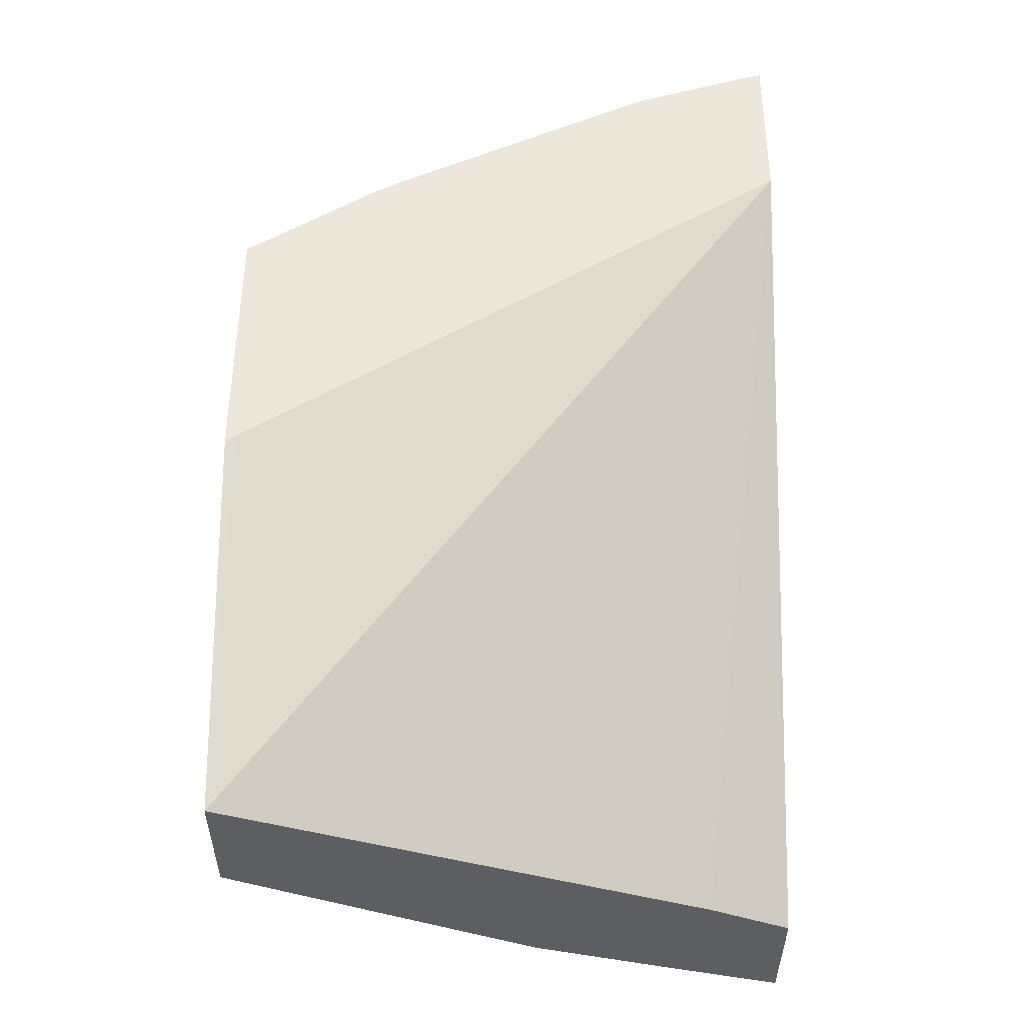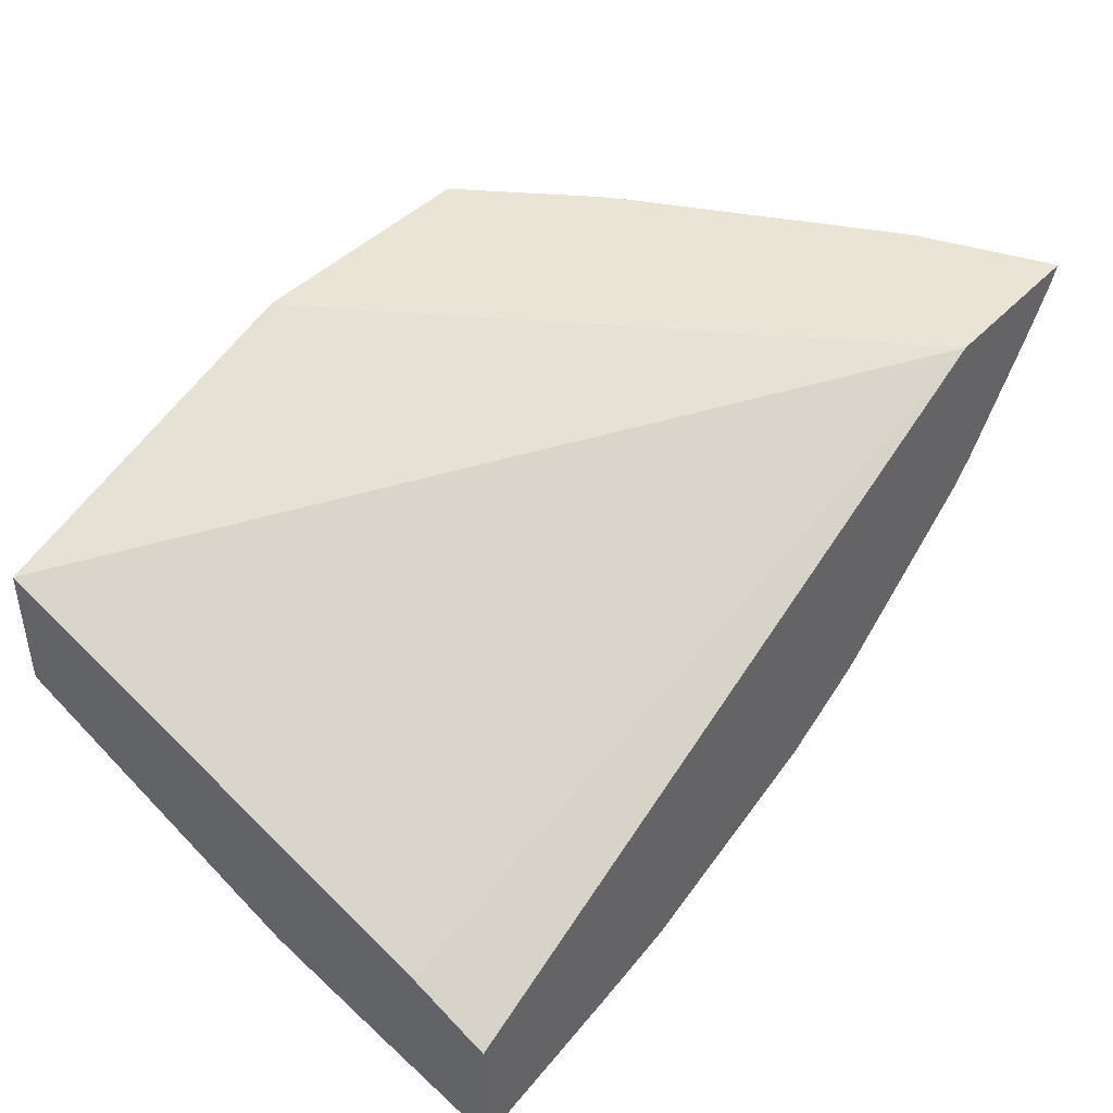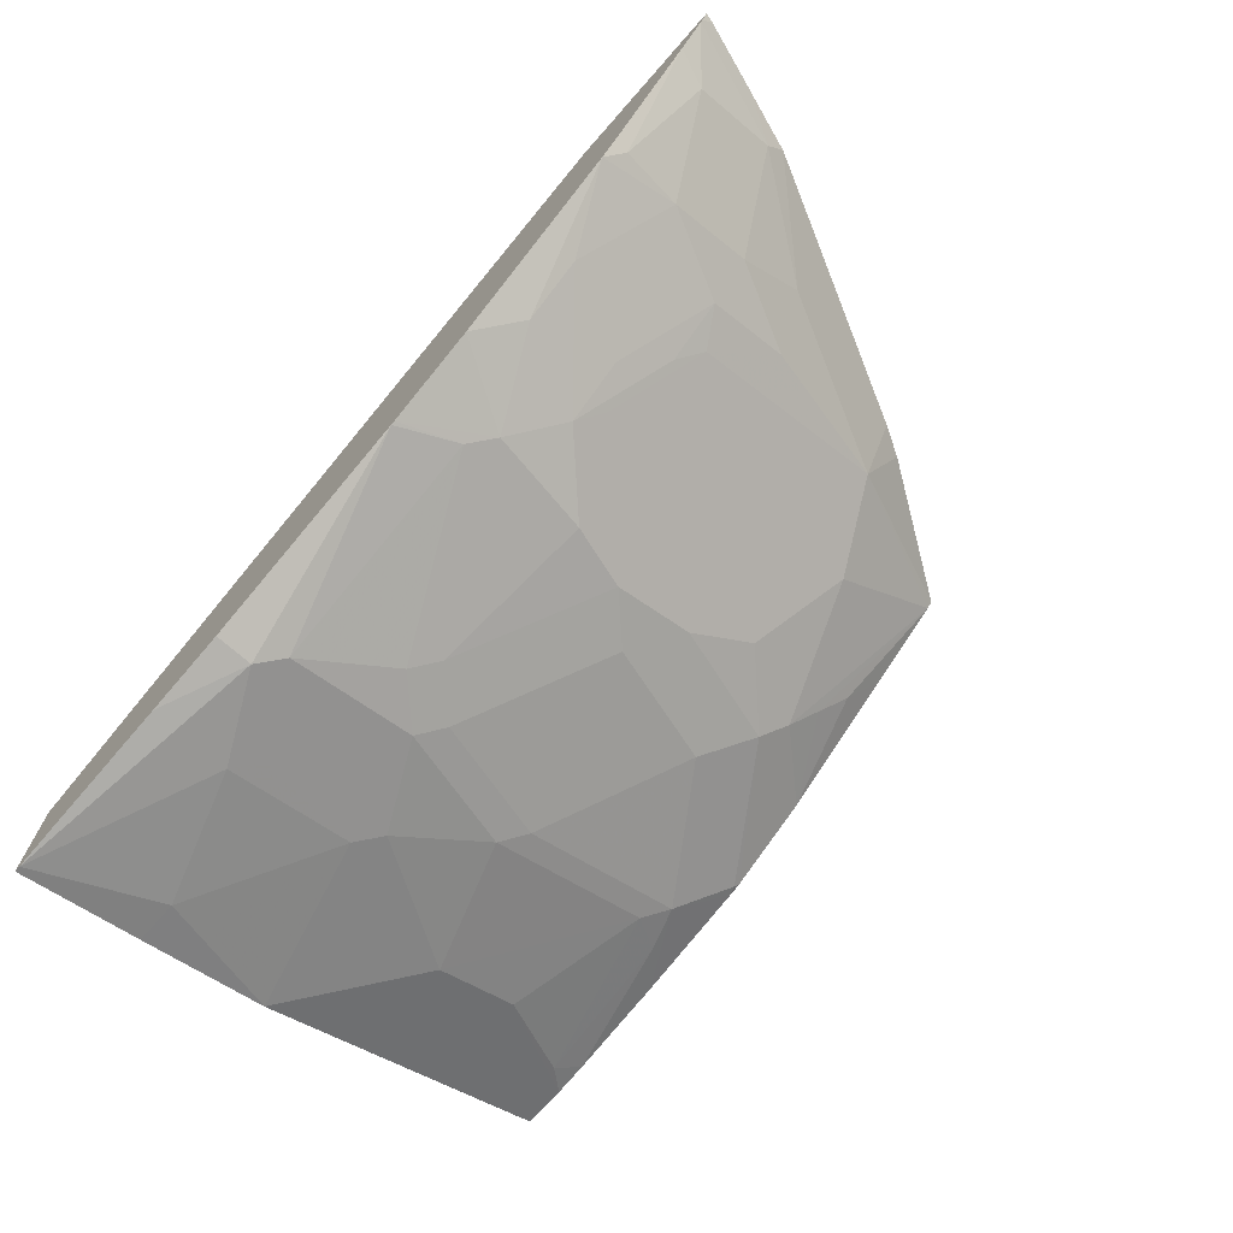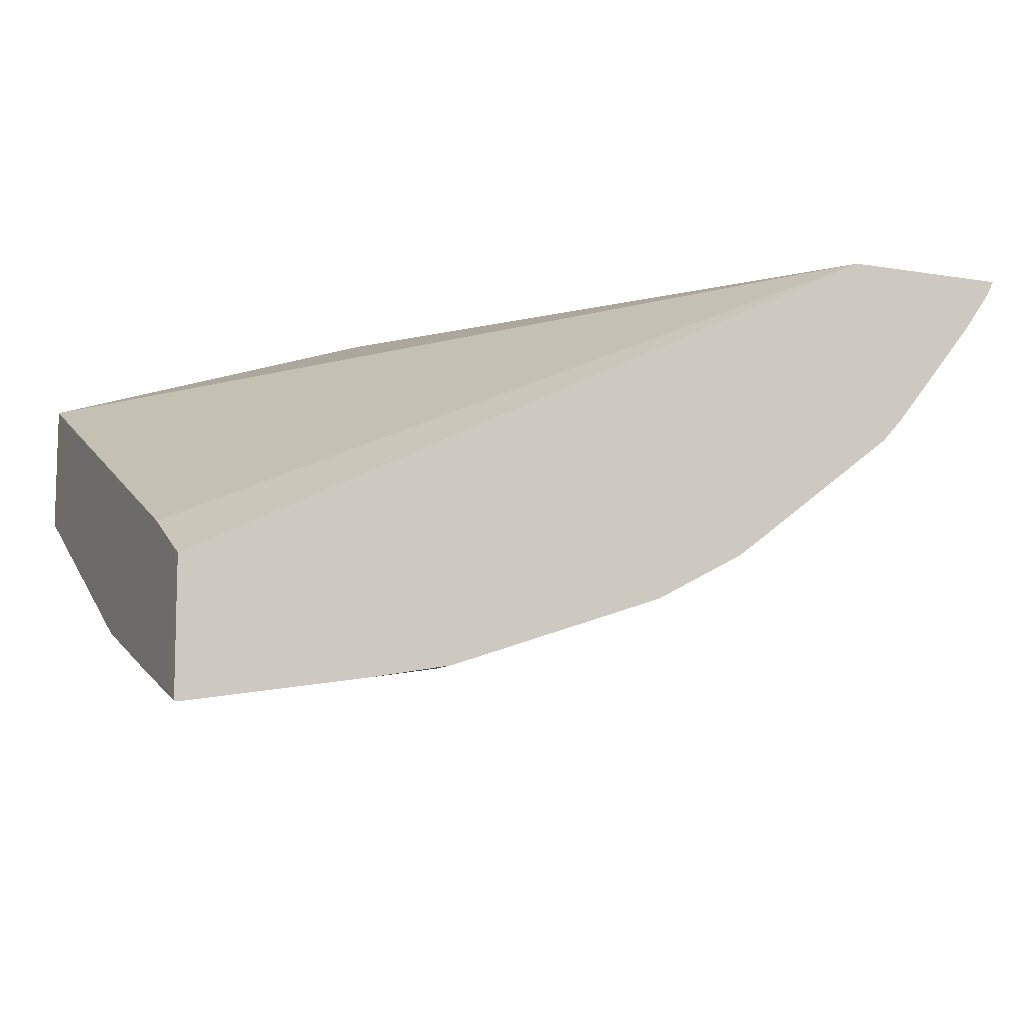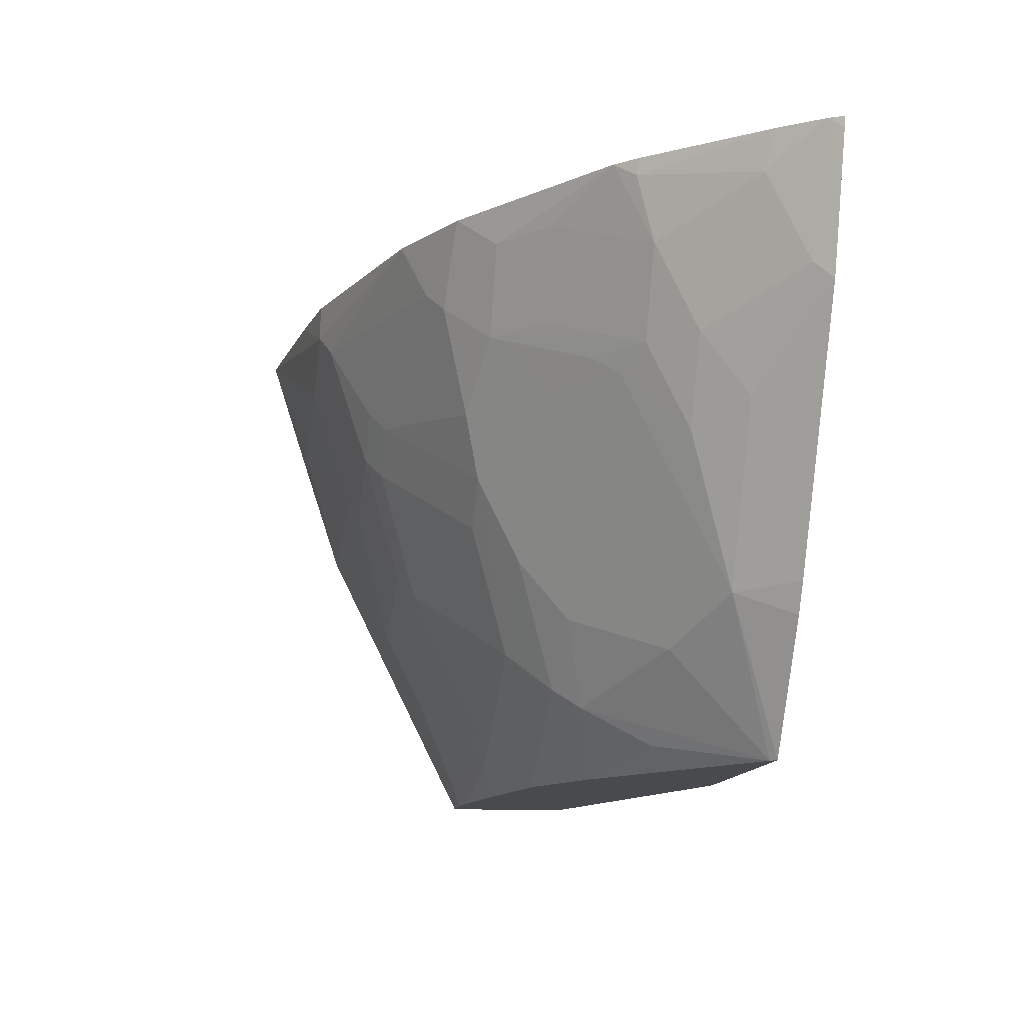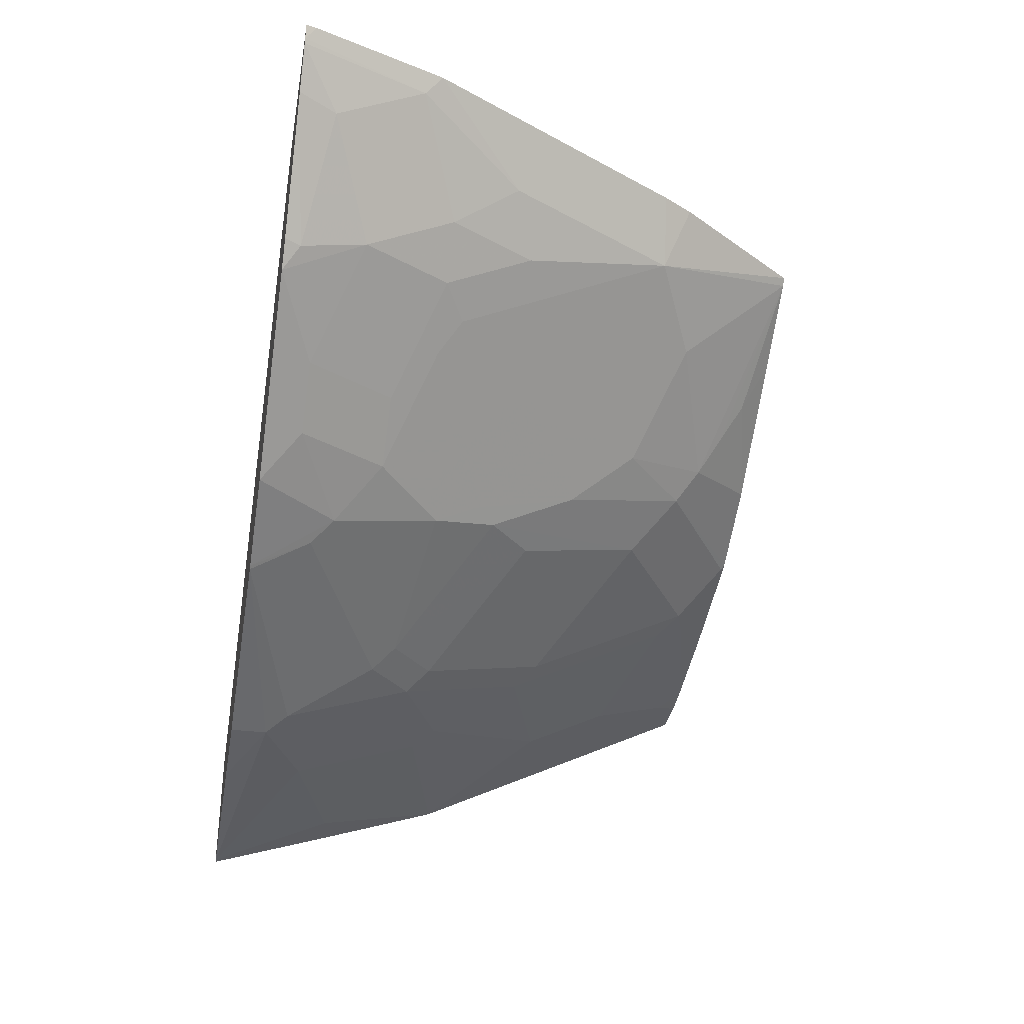
<metadata>
{"format":"obj","ext":"obj","renderer":"f3d","projection":"perspective","resolution":1024,"background":"white","views":[{"elev":52.5,"azim":90.2,"up":"+Z"},{"elev":42.6,"azim":129.2,"up":"+Z"},{"elev":-72.0,"azim":-131.5,"up":"+Z"},{"elev":-9.5,"azim":156.2,"up":"+Z"},{"elev":-13.0,"azim":-99.0,"up":"+Y"},{"elev":-34.3,"azim":-100.0,"up":"+Z"}]}
</metadata>
<code>
v -0.2861 -0.7342 -0.2828
v -0.2863 -0.7341 -0.2828
v -0.2834 -0.7342 -0.2857
v -0.1642 -0.7342 -0.2828
v -0.3154 -0.6614 -0.3104
v -0.327 -0.673 -0.2828
v -0.2748 -0.6818 -0.3307
v -0.2137 -0.7021 -0.3613
v -0.2238 -0.7123 -0.346
v -0.234 -0.7225 -0.3307
v -0.2457 -0.7342 -0.311
v -3.772e-05 -0.7342 -0.3351
v -0.1671 -0.7284 -0.2828
v -0.3349 -0.6589 -0.2828
v -0.3562 -0.58 -0.3104
v -0.3324 -0.5902 -0.3324
v -0.3154 -0.5597 -0.3613
v -0.2748 -0.6004 -0.3715
v -0.234 -0.6614 -0.3715
v -0.2035 -0.692 -0.374
v -0.1847 -0.7342 -0.3517
v 4.406e-05 -0.7342 -0.3537
v 4.406e-05 -0.7259 -0.3392
v 4.406e-05 -0.5088 -0.4274
v -0.3362 -0.4709 -0.2828
v -0.3757 -0.5775 -0.2828
v -0.396 -0.5368 -0.2828
v -0.3934 -0.5292 -0.2917
v -0.3528 -0.5495 -0.3324
v -0.3324 -0.5495 -0.3528
v -0.3053 -0.5495 -0.374
v -0.2748 -0.5393 -0.4019
v -0.2748 -0.5597 -0.3918
v -0.2646 -0.5699 -0.3943
v -0.2238 -0.6309 -0.3943
v -0.1832 -0.6716 -0.3943
v -0.1425 -0.7327 -0.374
v -0.144 -0.7342 -0.3721
v 4.406e-05 -0.7342 -0.3843
v 4.406e-05 -0.4817 -0.441
v -0.4176 -0.4709 -0.2828
v -3.772e-05 -0.4709 -0.4464
v -0.4054 -0.5088 -0.2828
v -0.4147 -0.4709 -0.2885
v -0.4136 -0.4709 -0.2905
v -0.3934 -0.4885 -0.3121
v -0.3528 -0.5088 -0.3528
v -0.312 -0.4885 -0.3935
v -0.2917 -0.5292 -0.3935
v -0.2646 -0.5292 -0.4147
v -0.234 -0.5597 -0.4223
v -0.234 -0.58 -0.4121
v -0.2238 -0.5902 -0.4147
v -0.1425 -0.5699 -0.4554
v -0.1221 -0.6309 -0.435
v -0.1221 -0.7123 -0.3943
v -0.2035 -0.6105 -0.4147
v -0.1379 -0.7342 -0.3738
v 4.406e-05 -0.7259 -0.4003
v -3.772e-05 -0.7342 -0.3961
v 4.406e-05 -0.4709 -0.4525
v -0.4163 -0.4758 -0.2828
v -0.4006 -0.4709 -0.3085
v -0.3562 -0.4783 -0.3613
v -0.3487 -0.4709 -0.3705
v -0.2849 -0.4885 -0.4147
v -0.2442 -0.5088 -0.435
v -0.1628 -0.5495 -0.4554
v -0.1323 -0.5597 -0.463
v -0.1119 -0.6207 -0.4427
v -0.1119 -0.7021 -0.4019
v -0.1018 -0.7191 -0.3935
v -0.08296 -0.7342 -0.3859
v 4.406e-05 -0.5902 -0.4681
v -0.02036 -0.7342 -0.3961
v 4.406e-05 -0.4709 -0.4587
v -0.3586 -0.4709 -0.36
v -0.2673 -0.4709 -0.4316
v -0.2257 -0.4709 -0.4534
v -0.234 -0.4986 -0.4427
v -0.1527 -0.5393 -0.463
v -0.1323 -0.4986 -0.4834
v -0.1221 -0.5495 -0.4681
v -0.09162 -0.58 -0.463
v -0.0509 -0.6411 -0.4427
v -0.0509 -0.6818 -0.4223
v -0.03054 -0.7225 -0.4019
v -0.03614 -0.7342 -0.3941
v 4.406e-05 -0.5292 -0.4884
v -3.772e-05 -0.5902 -0.4681
v -0.04072 -0.6987 -0.4138
v -0.04072 -0.6716 -0.4274
v 4.406e-05 -0.4817 -0.502
v -3.772e-05 -0.4709 -0.5074
v -0.2238 -0.4709 -0.4544
v -0.1221 -0.4885 -0.4884
v -0.09162 -0.519 -0.4834
v -0.08144 -0.5699 -0.4681
v -0.04072 -0.6445 -0.441
v -0.02036 -0.5292 -0.4884
v -0.002777 -0.4709 -0.5074
v -0.1221 -0.4709 -0.4884
v -0.08418 -0.4709 -0.4951
v -0.08144 -0.5088 -0.4884
f 54 69 55
f 53 68 57
f 51 68 53
f 48 50 49
f 50 66 67
f 50 67 51
f 48 65 66
f 64 77 65
f 51 67 68
f 54 57 68
f 56 72 73
f 55 69 70
f 55 70 56
f 56 70 71
f 56 71 72
f 56 73 58
f 59 60 74
f 60 75 90
f 60 90 74
f 63 77 64
f 48 66 50
f 54 68 69
f 47 65 48
f 36 53 57
f 46 64 47
f 65 78 66
f 30 50 31
f 32 50 33
f 33 50 51
f 33 51 52
f 33 52 34
f 34 52 35
f 35 52 51
f 35 51 53
f 35 53 36
f 47 64 65
f 36 54 55
f 36 56 37
f 36 57 54
f 37 56 58
f 37 58 38
f 39 60 59
f 40 61 42
f 41 44 62
f 43 62 44
f 45 63 46
f 46 63 64
f 36 55 56
f 66 78 67
f 30 49 50
f 67 79 80
f 82 97 83
f 82 95 96
f 83 97 98
f 84 98 85
f 85 98 90
f 85 90 99
f 85 99 92
f 85 92 86
f 86 92 91
f 86 91 87
f 82 96 97
f 89 94 93
f 89 101 94
f 90 92 99
f 90 98 100
f 95 102 96
f 96 102 103
f 96 103 101
f 96 101 104
f 96 104 97
f 100 104 101
f 98 104 100
f 89 100 101
f 67 78 79
f 80 82 81
f 79 95 80
f 67 80 81
f 67 81 68
f 68 81 69
f 69 82 83
f 69 83 98
f 69 98 84
f 69 84 70
f 69 81 82
f 70 84 85
f 70 85 71
f 80 95 82
f 71 85 86
f 71 87 72
f 72 87 88
f 72 88 73
f 74 90 100
f 74 100 89
f 75 88 87
f 75 87 91
f 75 91 92
f 75 92 90
f 76 93 94
f 71 86 87
f 30 48 49
f 97 104 98
f 29 46 47
f 3 7 8
f 3 8 9
f 3 9 10
f 3 10 11
f 4 12 13
f 5 6 14
f 5 14 26
f 5 26 15
f 5 15 16
f 5 16 17
f 3 5 7
f 5 17 18
f 7 18 19
f 7 19 8
f 8 19 20
f 8 20 21
f 8 21 9
f 9 21 10
f 10 21 11
f 12 22 23
f 12 23 24
f 12 24 25
f 5 18 7
f 12 25 13
f 2 6 5
f 1 6 2
f 30 47 48
f 1 2 3
f 1 3 11
f 1 11 21
f 1 21 38
f 1 38 58
f 1 58 73
f 1 73 88
f 1 88 75
f 1 75 60
f 2 5 3
f 1 60 39
f 1 22 12
f 1 12 4
f 1 4 13
f 1 13 25
f 1 25 41
f 1 41 62
f 1 62 43
f 1 43 27
f 1 26 14
f 1 14 6
f 1 39 22
f 15 26 27
f 1 27 26
f 15 28 29
f 24 40 25
f 25 40 42
f 25 42 61
f 25 61 76
f 25 76 94
f 25 94 101
f 25 101 103
f 25 103 102
f 25 102 95
f 25 95 79
f 22 24 23
f 25 79 78
f 25 77 63
f 25 63 45
f 25 45 44
f 25 44 41
f 27 43 28
f 28 43 44
f 28 44 45
f 28 45 46
f 28 46 29
f 15 27 28
f 25 65 77
f 22 40 24
f 25 78 65
f 22 76 61
f 15 29 16
f 22 61 40
f 16 29 47
f 16 47 30
f 16 30 17
f 17 30 31
f 17 31 50
f 17 32 33
f 17 33 18
f 18 33 34
f 18 34 35
f 17 50 32
f 22 59 74
f 22 89 93
f 18 35 19
f 22 74 89
f 22 39 59
f 20 38 21
f 22 93 76
f 20 37 38
f 20 36 37
f 20 35 36
f 19 35 20

</code>
